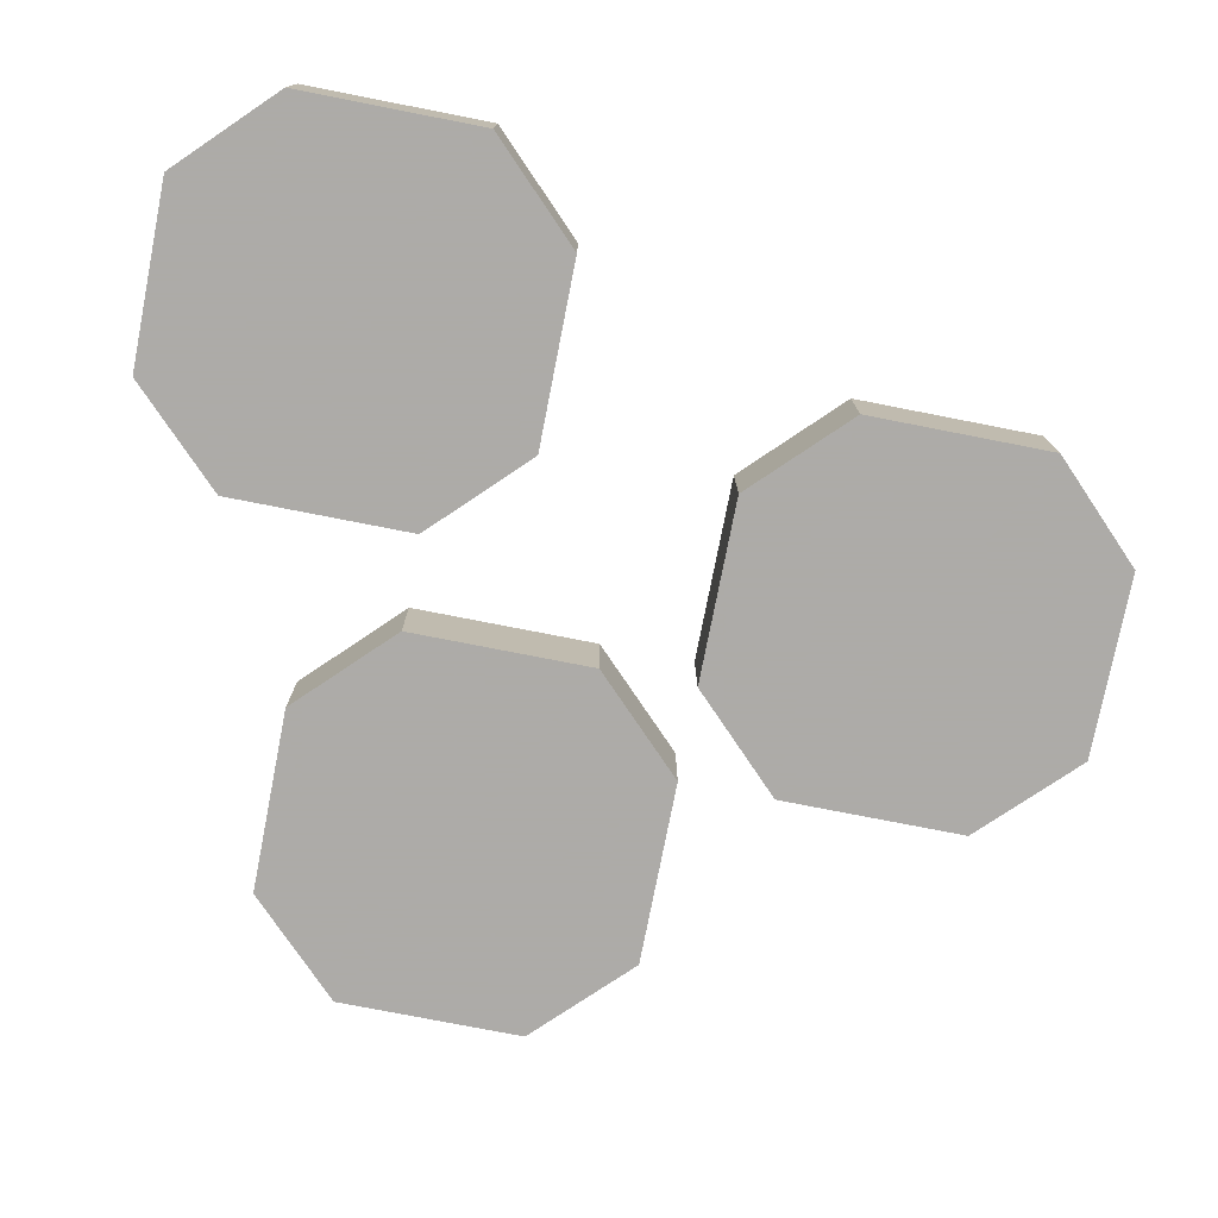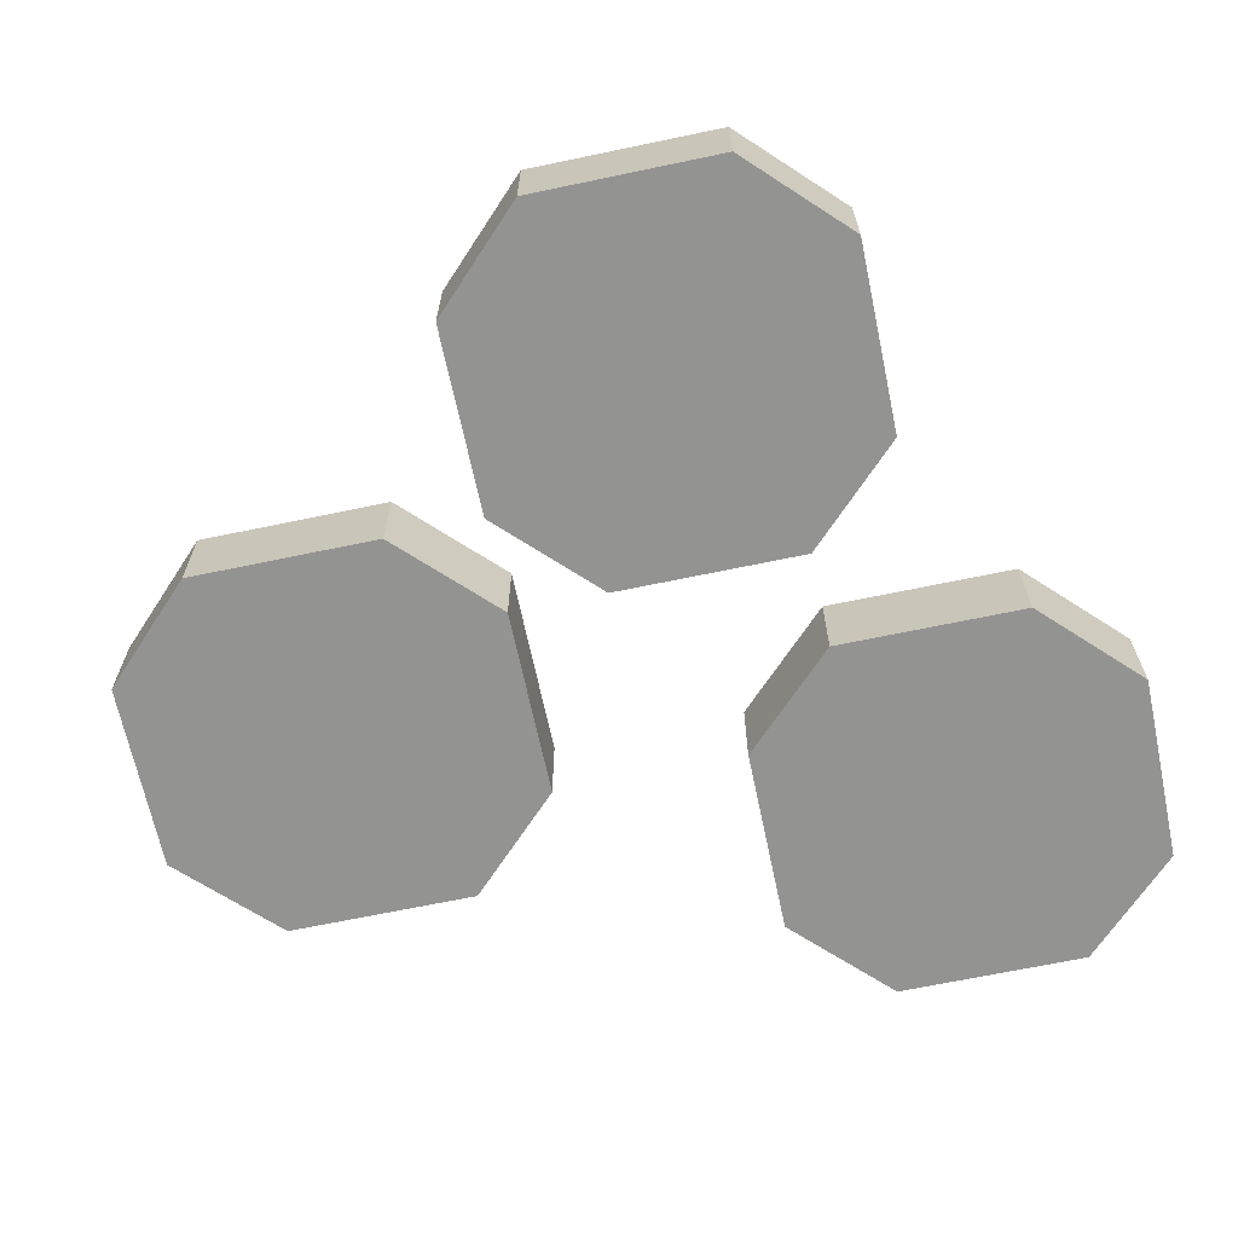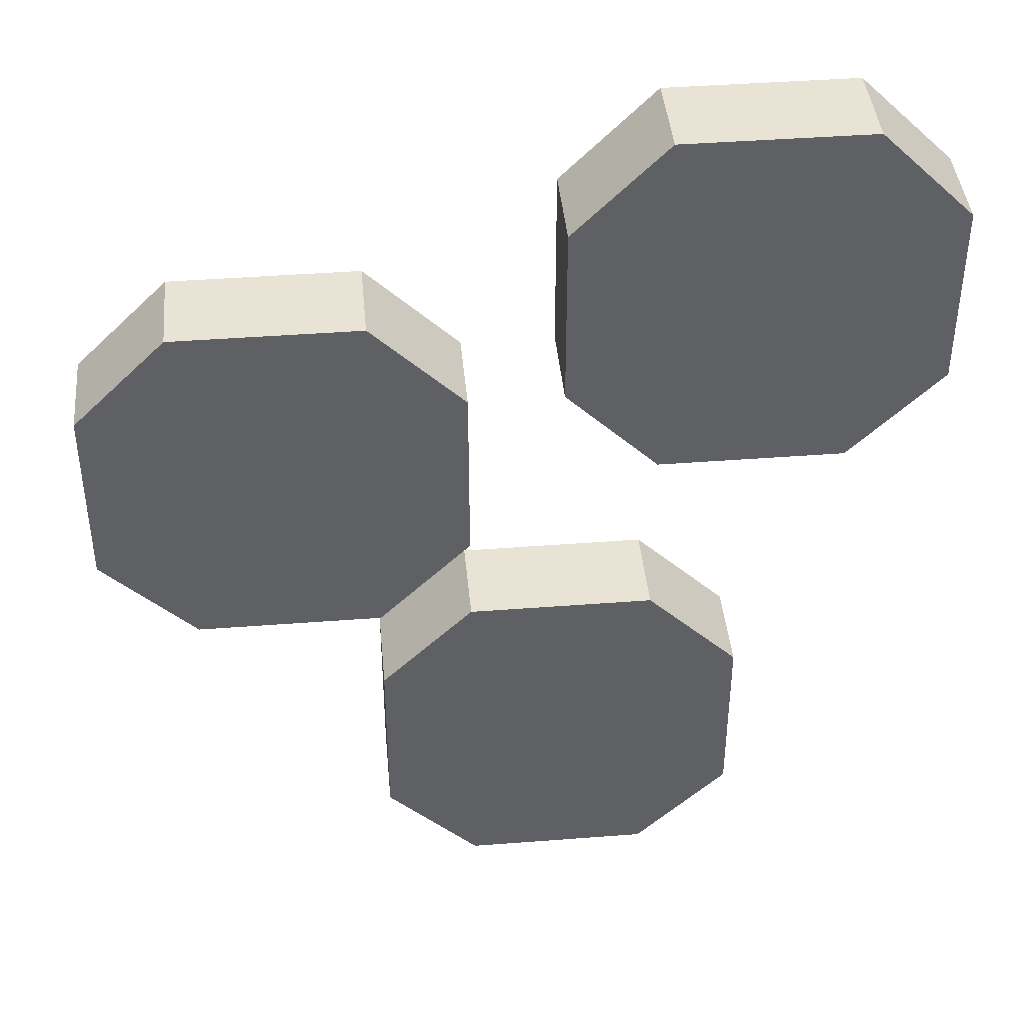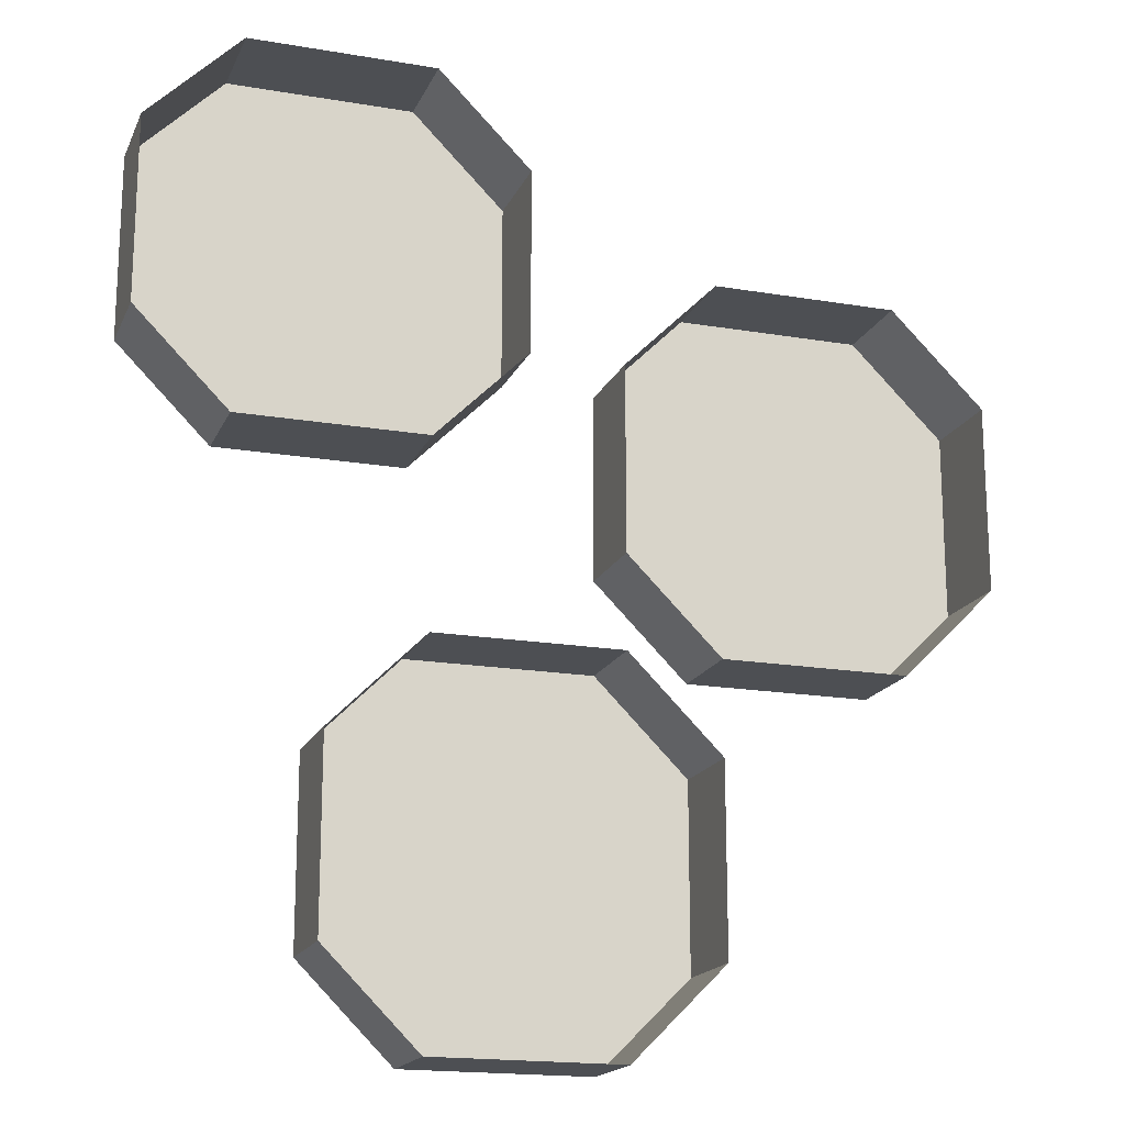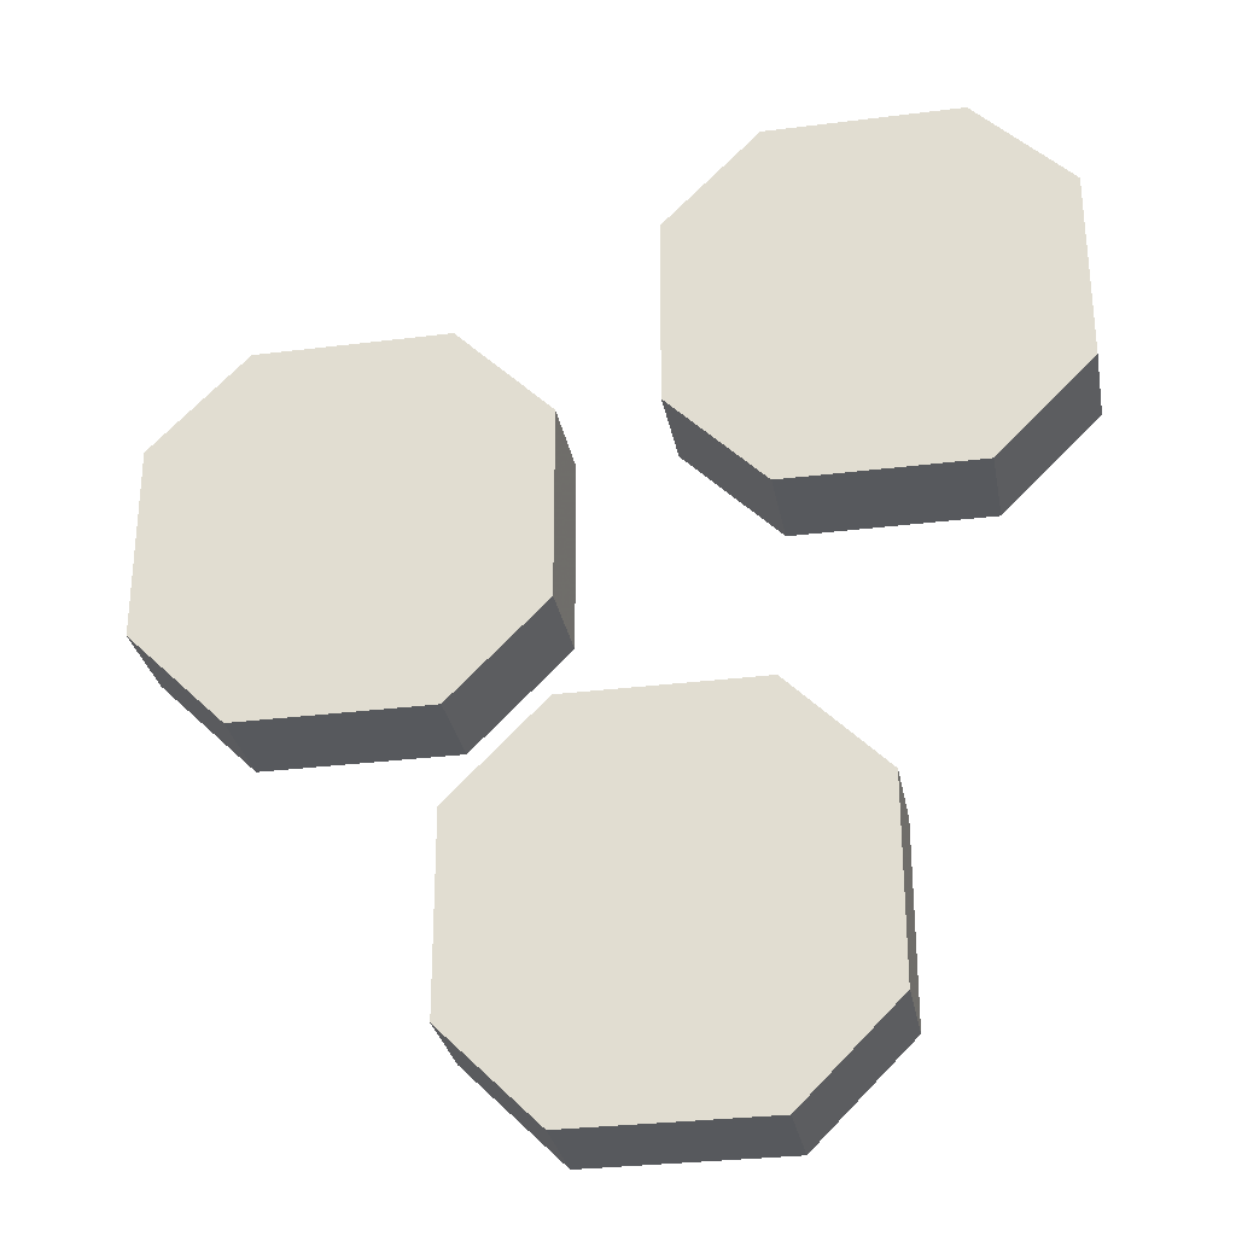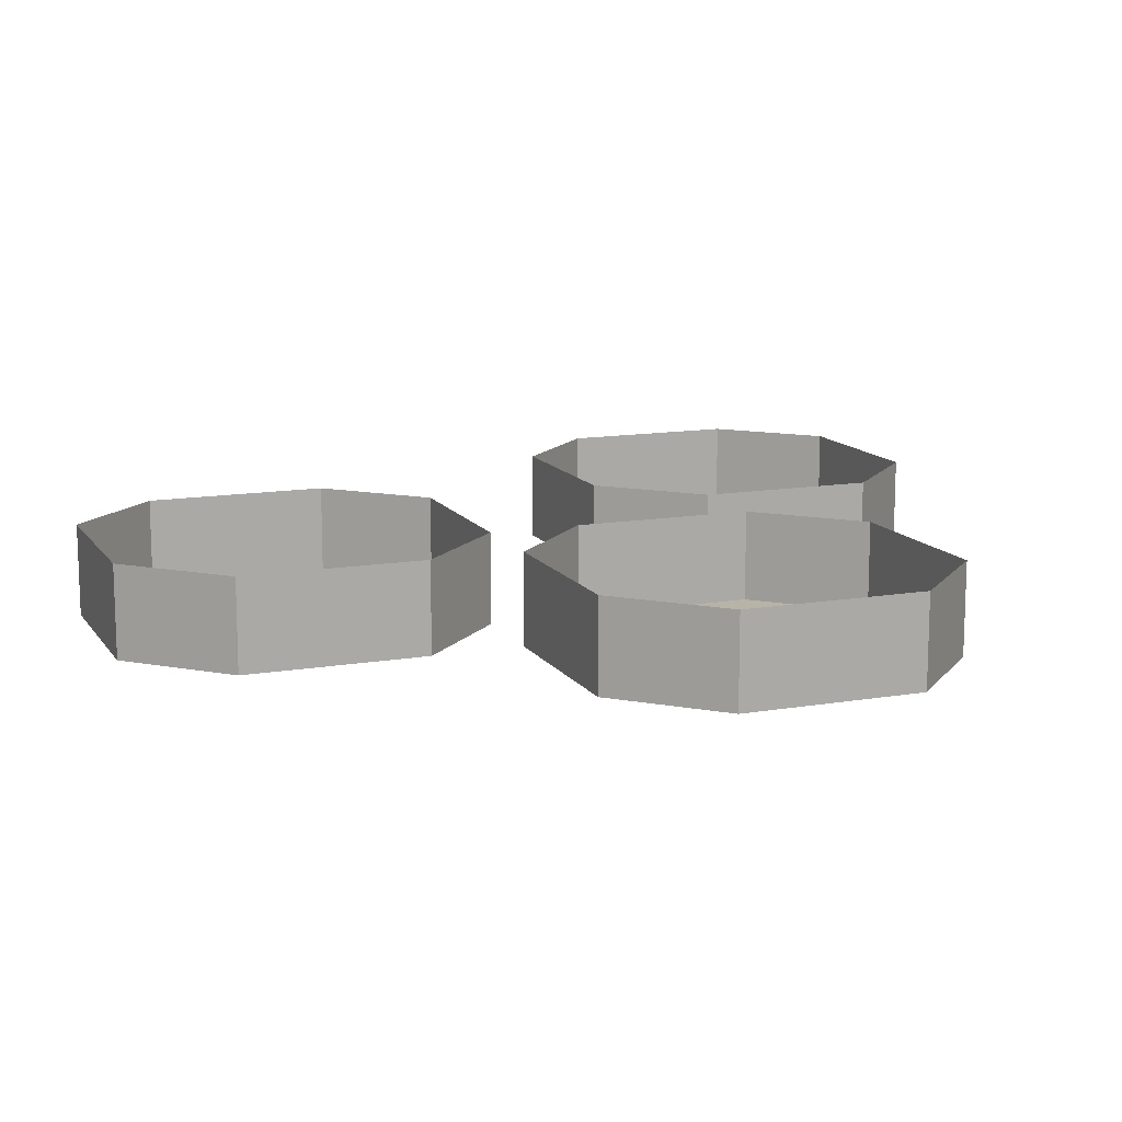
<metadata>
{"format":"obj","ext":"obj","renderer":"f3d","projection":"perspective","resolution":1024,"background":"white","views":[{"elev":-76.5,"azim":78.9,"up":"+Y"},{"elev":-66.7,"azim":-78.1,"up":"+Y"},{"elev":42.1,"azim":-5.3,"up":"+Z"},{"elev":-17.8,"azim":161.6,"up":"+Z"},{"elev":-29.6,"azim":10.5,"up":"+Z"},{"elev":12.9,"azim":-111.5,"up":"+Y"}]}
</metadata>
<code>
v -0.125 0 0.0625
v -0.125 0 0
v -0.125 -0.03125 0
v -0.125 -0.03125 0.0625
v -0.09375 0 0.09375
v -0.09375 -0.03125 0.09375
v -0.03125 0 0.09375
v -0.03125 -0.03125 0.09375
v 0 0 0.0625
v 0 -0.03125 0.0625
v 0 0 0
v 0 -0.03125 0
v -0.03125 0 -0.03125
v -0.03125 -0.03125 -0.03125
v -0.09375 0 -0.03125
v -0.09375 -0.03125 -0.03125
v -0.03125 0 -0.0625
v -0.03125 0 -0.125
v -0.03125 -0.03125 -0.125
v -0.03125 -0.03125 -0.0625
v 0 0 -0.03125
v 0 -0.03125 -0.03125
v 0.0625 0 -0.03125
v 0.0625 -0.03125 -0.03125
v 0.09375 0 -0.0625
v 0.09375 -0.03125 -0.0625
v 0.09375 0 -0.125
v 0.09375 -0.03125 -0.125
v 0.0625 0 -0.1562
v 0.0625 -0.03125 -0.1562
v 0 0 -0.1562
v 0 -0.03125 -0.1562
v 0.03125 0 0.125
v 0.03125 0 0.0625
v 0.03125 -0.03125 0.0625
v 0.03125 -0.03125 0.125
v 0.0625 0 0.1562
v 0.0625 -0.03125 0.1562
v 0.125 0 0.1562
v 0.125 -0.03125 0.1562
v 0.1562 0 0.125
v 0.1562 -0.03125 0.125
v 0.1562 0 0.0625
v 0.1562 -0.03125 0.0625
v 0.125 0 0.03125
v 0.125 -0.03125 0.03125
v 0.0625 0 0.03125
v 0.0625 -0.03125 0.03125
v 0.04688 -0.03125 -0.04688
v 0.04688 -0.03125 -0.07812
v 0.07812 -0.03125 -0.07812
v -0.01562 -0.03125 -0.07812
v 0.01562 -0.03125 -0.07812
v 0.01562 -0.03125 -0.04688
v 0.02344 -0.03125 -0.08594
v 0.03125 -0.03125 -0.1172
v 0.0625 -0.03125 -0.1094
v 0.007812 -0.03125 -0.125
v 0.007812 -0.03125 -0.1016
v -0.01562 -0.03125 -0.1016
v 0.03125 -0.03125 -0.1328
v 0.05469 -0.03125 -0.1406
v 0.0625 -0.03125 -0.1172
v 0.1406 -0.03125 0.08594
v 0.1094 -0.03125 0.08594
v 0.1094 -0.03125 0.05469
v 0.1016 -0.03125 0.1484
v 0.1016 -0.03125 0.1172
v 0.1328 -0.03125 0.1172
v 0.09375 -0.03125 0.1094
v 0.0625 -0.03125 0.09375
v 0.07812 -0.03125 0.0625
v 0.05469 -0.03125 0.1172
v 0.07812 -0.03125 0.1172
v 0.07812 -0.03125 0.1406
v 0.04688 -0.03125 0.09375
v 0.03906 -0.03125 0.07031
v 0.0625 -0.03125 0.0625
v -0.03906 -0.03125 -0.01562
v -0.05469 -0.03125 0.007812
v -0.07812 -0.03125 -0.01562
v -0.01562 -0.03125 0.05469
v -0.03906 -0.03125 0.03125
v -0.01562 -0.03125 0.007812
v -0.04688 -0.03125 0.03125
v -0.07812 -0.03125 0.04688
v -0.09375 -0.03125 0.01562
v -0.0625 -0.03125 0.07031
v -0.05469 -0.03125 0.05469
v -0.03125 -0.03125 0.0625
v -0.08594 -0.03125 0.0625
v -0.1094 -0.03125 0.05469
v -0.1016 -0.03125 0.03125
f 1 2 3
f 1 3 4
f 1 4 5
f 5 4 6
f 5 6 7
f 7 6 8
f 7 8 9
f 9 8 10
f 9 10 11
f 11 10 12
f 11 12 13
f 13 12 14
f 13 14 15
f 15 14 16
f 15 16 2
f 2 16 3
f 3 16 4
f 4 16 14
f 4 14 12
f 4 12 10
f 4 10 8
f 4 8 6
f 17 18 19
f 17 19 20
f 17 20 21
f 21 20 22
f 21 22 23
f 23 22 24
f 23 24 25
f 25 24 26
f 25 26 27
f 27 26 28
f 27 28 29
f 29 28 30
f 29 30 31
f 31 30 32
f 31 32 18
f 18 32 19
f 19 32 20
f 20 32 30
f 20 30 28
f 20 28 26
f 20 26 24
f 20 24 22
f 33 34 35
f 33 35 36
f 33 36 37
f 37 36 38
f 37 38 39
f 39 38 40
f 39 40 41
f 41 40 42
f 41 42 43
f 43 42 44
f 43 44 45
f 45 44 46
f 45 46 47
f 47 46 48
f 47 48 34
f 34 48 35
f 35 48 36
f 36 48 46
f 36 46 44
f 36 44 42
f 36 42 40
f 36 40 38
f 49 50 51
f 52 53 54
f 55 56 57
f 58 59 60
f 61 62 63
f 64 65 66
f 67 68 69
f 70 71 72
f 73 74 75
f 76 77 78
f 79 80 81
f 82 83 84
f 85 86 87
f 88 89 90
f 91 92 93

</code>
